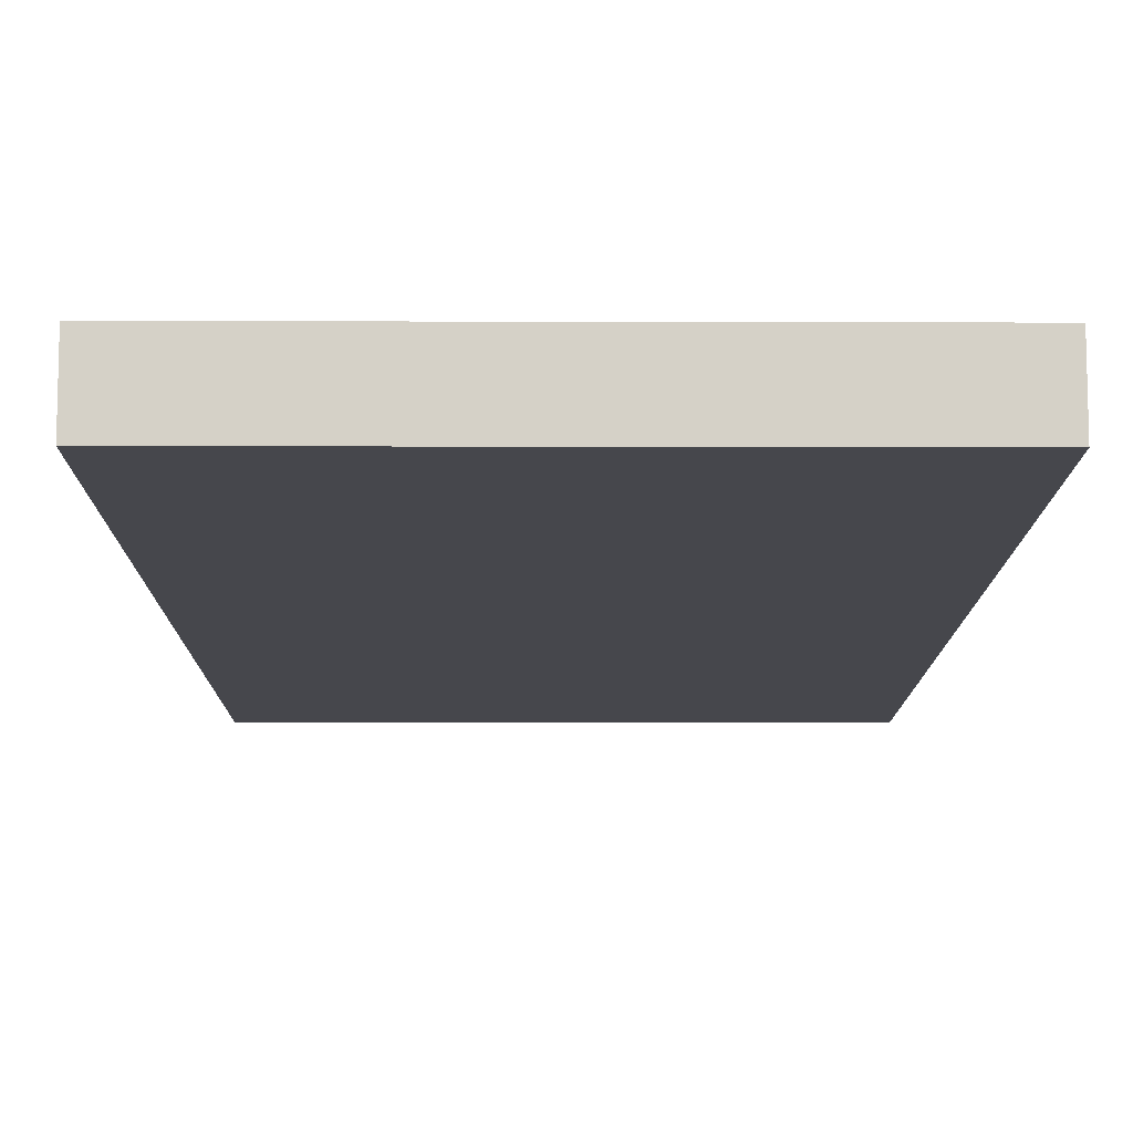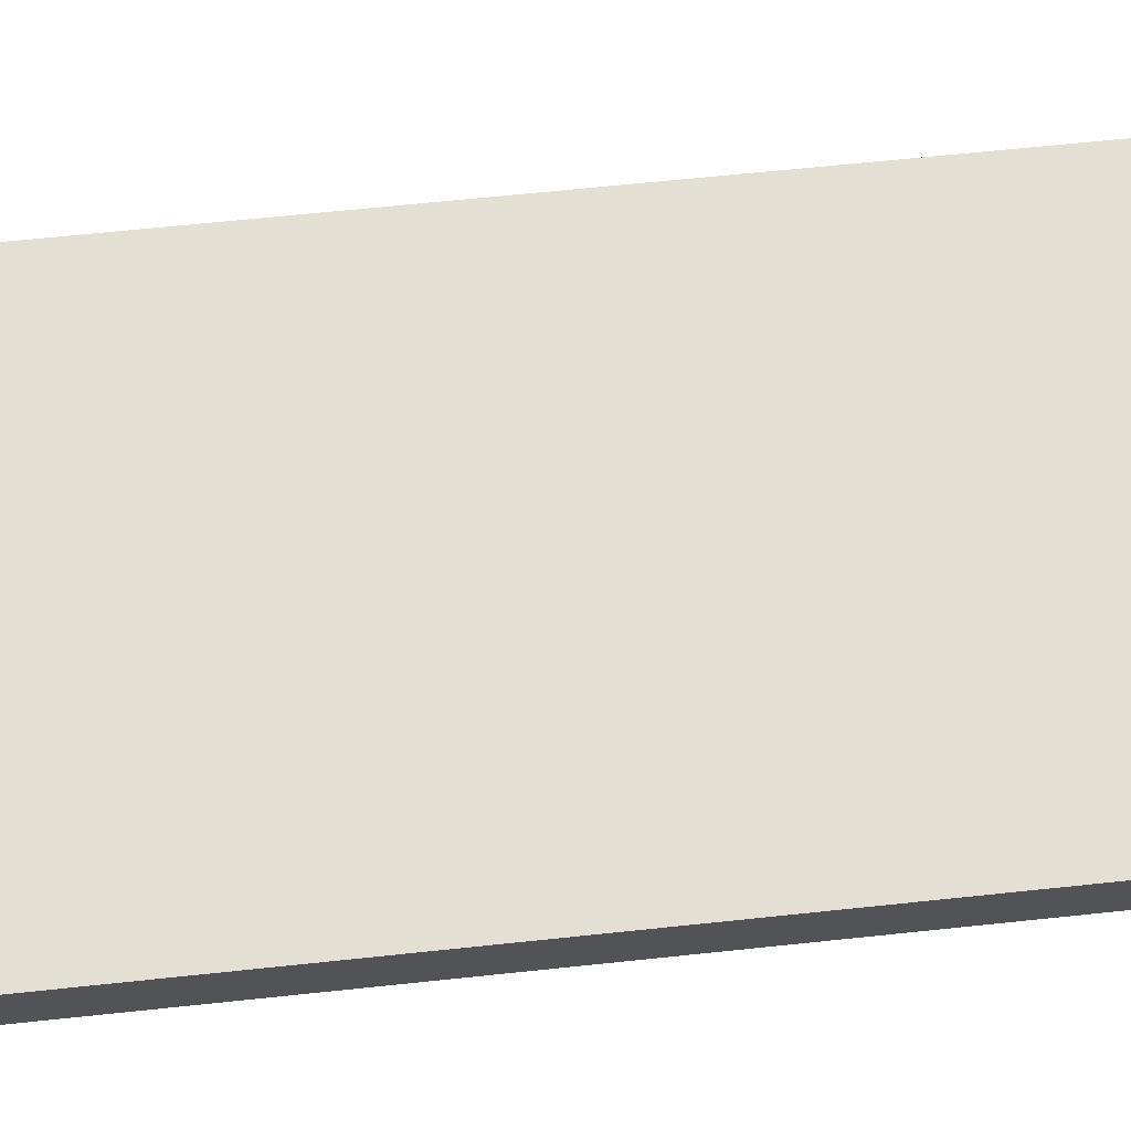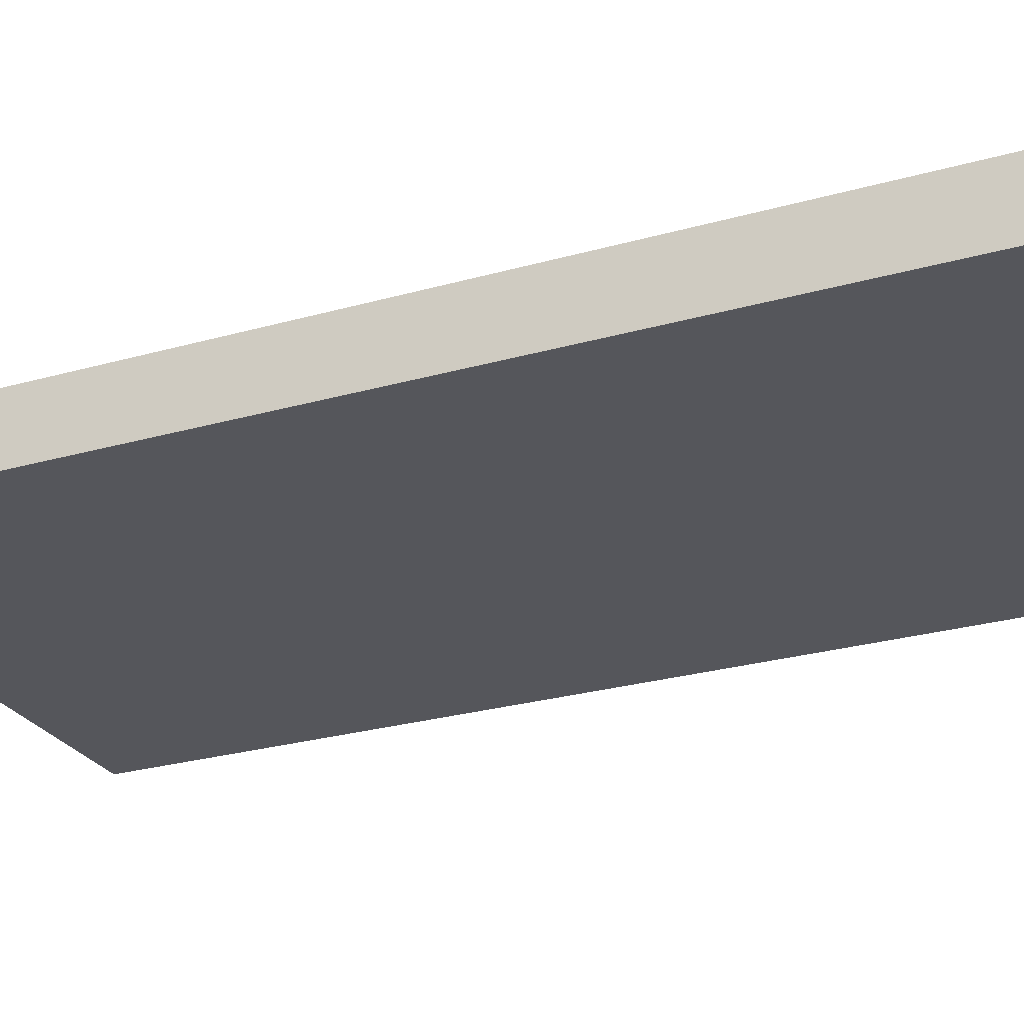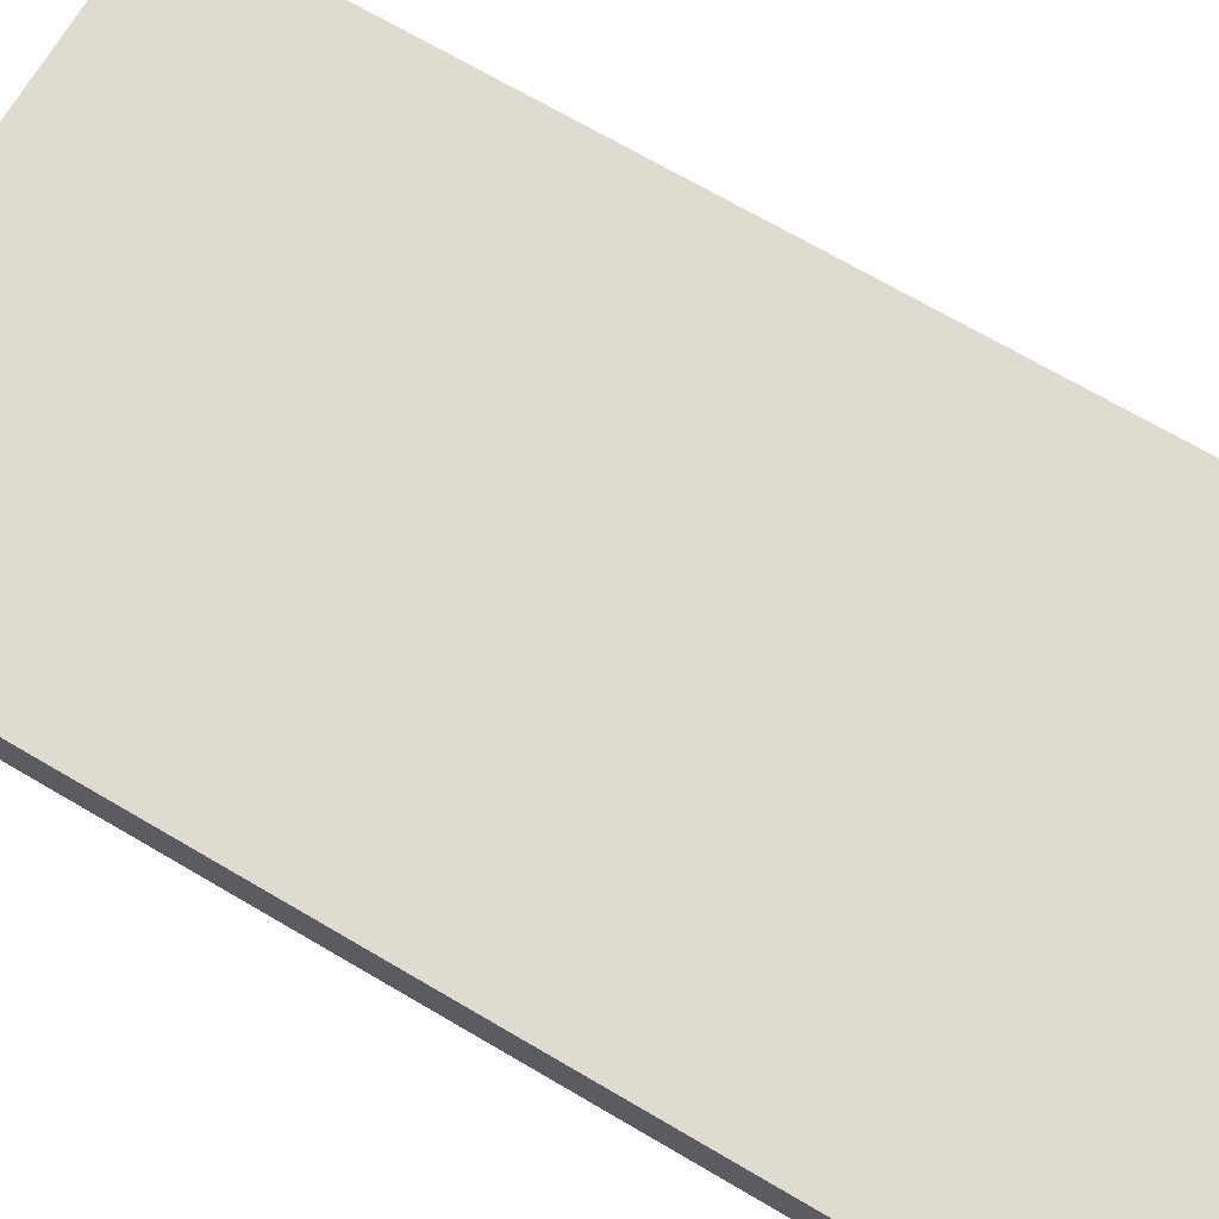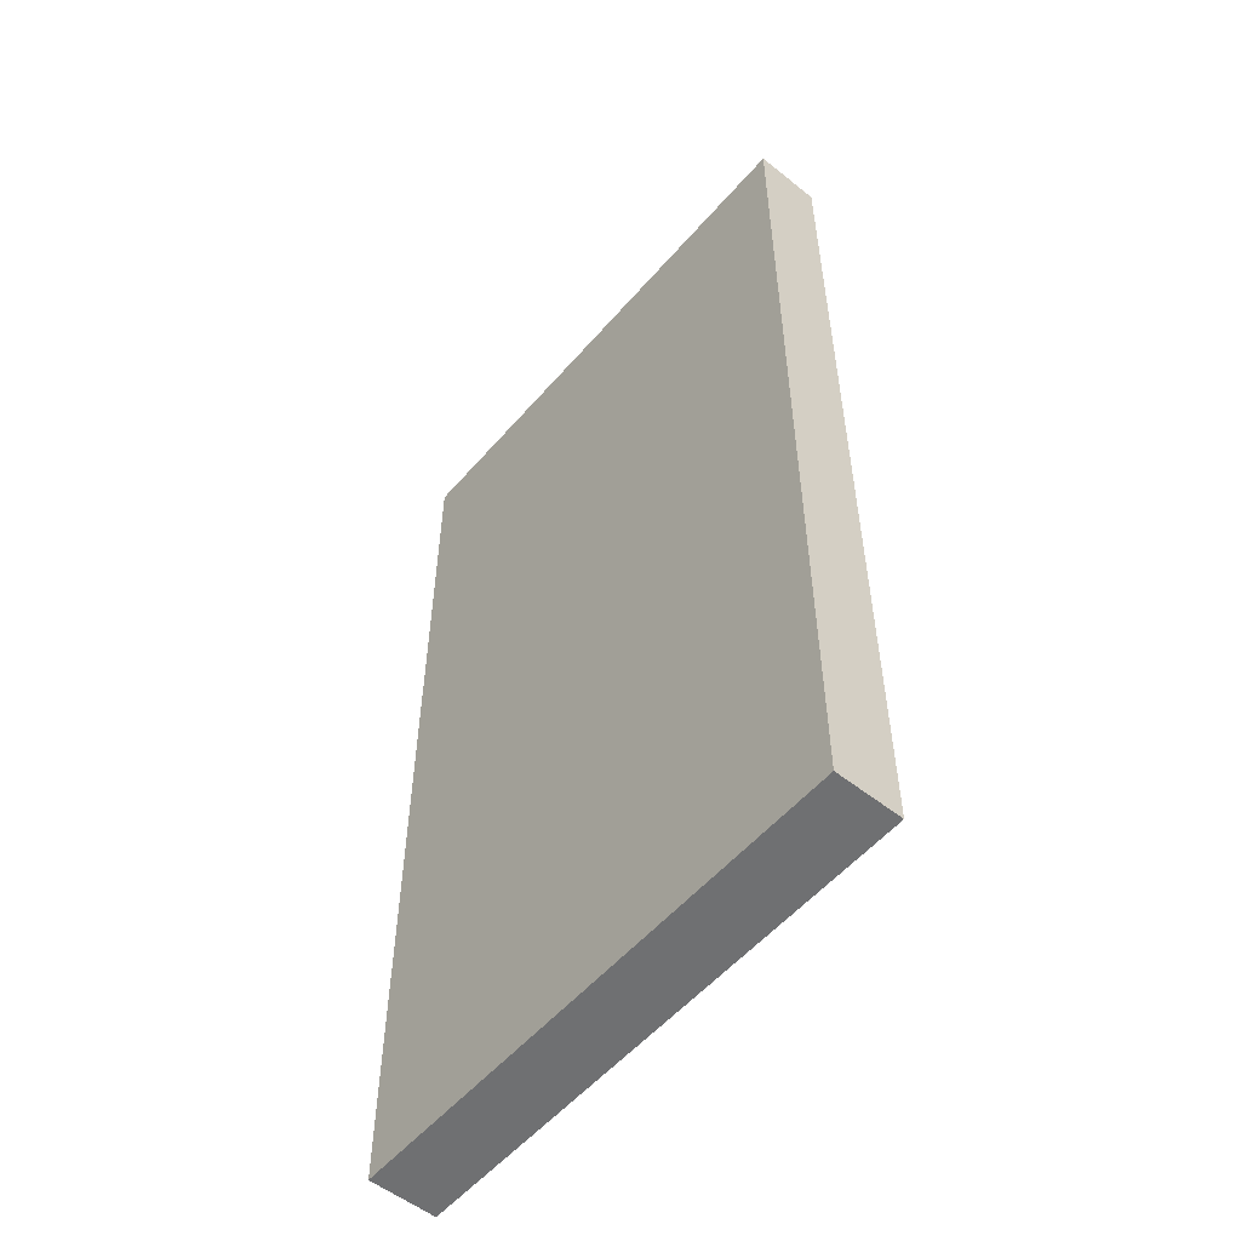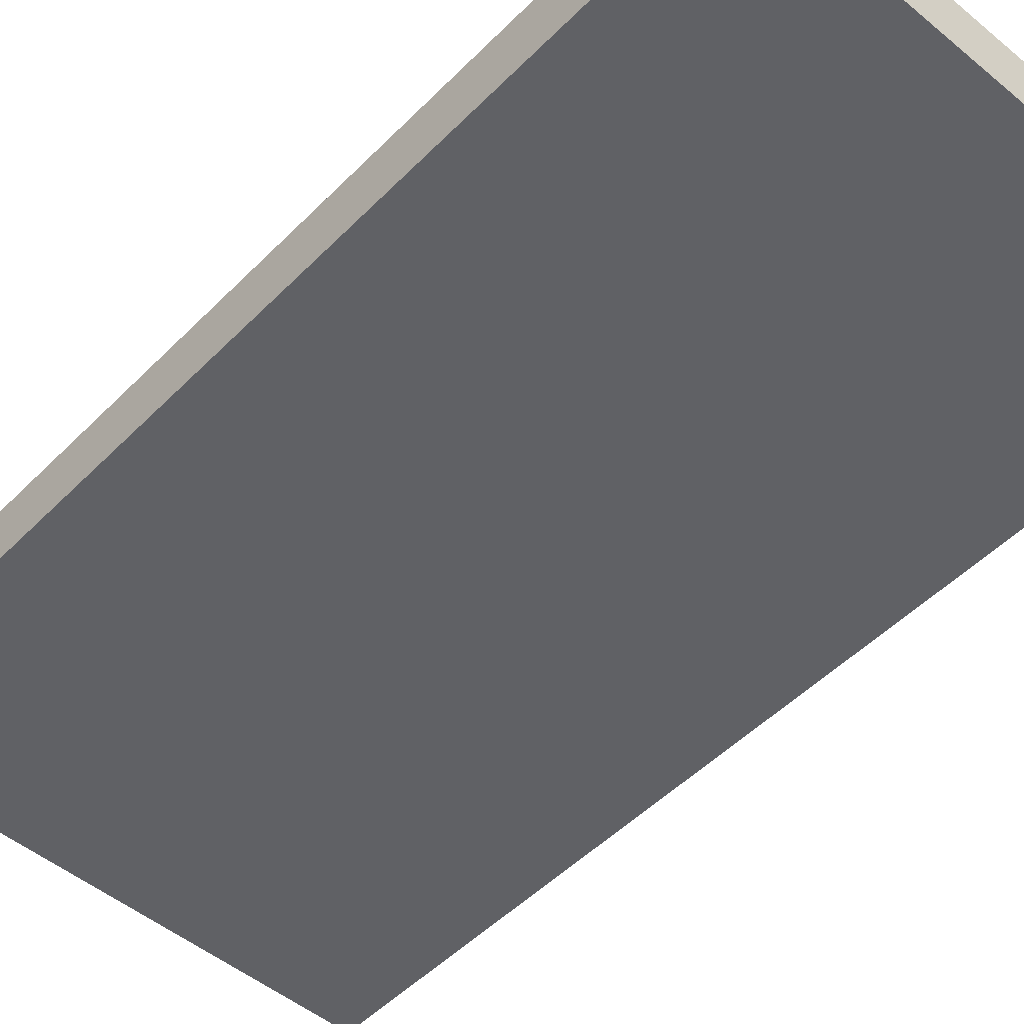
<metadata>
{"format":"obj","ext":"obj","renderer":"f3d","projection":"perspective","resolution":1024,"background":"white","views":[{"elev":-10.9,"azim":179.6,"up":"+Y"},{"elev":66.8,"azim":-96.0,"up":"+Y"},{"elev":-26.2,"azim":114.3,"up":"+Y"},{"elev":70.2,"azim":-59.6,"up":"+Y"},{"elev":-54.9,"azim":50.0,"up":"+Z"},{"elev":-50.0,"azim":-42.3,"up":"+Y"}]}
</metadata>
<code>
g Menu Scene 03-24
v -4 0 7.5
v -4 0 -7.5
v -4 1 7.5
v -4 1 -7.5
v 4 0 7.5
v 4 0 -7.5
v 4 1 7.5
v 4 1 -7.5
v -4 0 7.5
v -4 1 7.5
v 4 0 7.5
v 4 1 7.5
v -4 0 -7.5
v -4 1 -7.5
v 4 0 -7.5
v 4 1 -7.5
v -4 0 7.5
v 4 0 7.5
v -3 0 6.5
v -2 0 6.5
v -1 0 6.5
v 0 0 6.5
v 1 0 6.5
v 2 0 6.5
v 3 0 6.5
v -3 0 5.5
v -2 0 5.5
v -1 0 5.5
v 0 0 5.5
v 1 0 5.5
v 2 0 5.5
v 3 0 5.5
v -3 0 4.5
v -2 0 4.5
v -1 0 4.5
v 0 0 4.5
v 1 0 4.5
v 2 0 4.5
v 3 0 4.5
v -3 0 3.5
v -2 0 3.5
v -1 0 3.5
v 0 0 3.5
v 1 0 3.5
v 2 0 3.5
v 3 0 3.5
v -3 0 2.5
v -2 0 2.5
v -1 0 2.5
v 0 0 2.5
v 1 0 2.5
v 2 0 2.5
v 3 0 2.5
v -3 0 1.5
v -2 0 1.5
v -1 0 1.5
v 0 0 1.5
v 1 0 1.5
v 2 0 1.5
v 3 0 1.5
v -3 0 0.5
v -2 0 0.5
v -1 0 0.5
v 0 0 0.5
v 1 0 0.5
v 2 0 0.5
v 3 0 0.5
v -3 0 -0.5
v -2 0 -0.5
v -1 0 -0.5
v 0 0 -0.5
v 1 0 -0.5
v 2 0 -0.5
v 3 0 -0.5
v -3 0 -1.5
v -2 0 -1.5
v -1 0 -1.5
v 0 0 -1.5
v 1 0 -1.5
v 2 0 -1.5
v 3 0 -1.5
v -3 0 -2.5
v -2 0 -2.5
v -1 0 -2.5
v 0 0 -2.5
v 1 0 -2.5
v 2 0 -2.5
v 3 0 -2.5
v -3 0 -3.5
v -2 0 -3.5
v -1 0 -3.5
v 0 0 -3.5
v 1 0 -3.5
v 2 0 -3.5
v 3 0 -3.5
v -3 0 -4.5
v -2 0 -4.5
v -1 0 -4.5
v 0 0 -4.5
v 1 0 -4.5
v 2 0 -4.5
v 3 0 -4.5
v -3 0 -5.5
v -2 0 -5.5
v -1 0 -5.5
v 0 0 -5.5
v 1 0 -5.5
v 2 0 -5.5
v 3 0 -5.5
v -3 0 -6.5
v -2 0 -6.5
v -1 0 -6.5
v 0 0 -6.5
v 1 0 -6.5
v 2 0 -6.5
v 3 0 -6.5
v -4 0 -7.5
v 4 0 -7.5
v -4 1 7.5
v 4 1 7.5
v -3 1 6.5
v -2 1 6.5
v -1 1 6.5
v 0 1 6.5
v 1 1 6.5
v 2 1 6.5
v 3 1 6.5
v -3 1 5.5
v -2 1 5.5
v -1 1 5.5
v 0 1 5.5
v 1 1 5.5
v 2 1 5.5
v 3 1 5.5
v -3 1 4.5
v -2 1 4.5
v -1 1 4.5
v 0 1 4.5
v 1 1 4.5
v 2 1 4.5
v 3 1 4.5
v -3 1 3.5
v -2 1 3.5
v -1 1 3.5
v 0 1 3.5
v 1 1 3.5
v 2 1 3.5
v 3 1 3.5
v -3 1 2.5
v -2 1 2.5
v -1 1 2.5
v 0 1 2.5
v 1 1 2.5
v 2 1 2.5
v 3 1 2.5
v -3 1 1.5
v -2 1 1.5
v -1 1 1.5
v 0 1 1.5
v 1 1 1.5
v 2 1 1.5
v 3 1 1.5
v -3 1 0.5
v -2 1 0.5
v -1 1 0.5
v 0 1 0.5
v 1 1 0.5
v 2 1 0.5
v 3 1 0.5
v -3 1 -0.5
v -2 1 -0.5
v -1 1 -0.5
v 0 1 -0.5
v 1 1 -0.5
v 2 1 -0.5
v 3 1 -0.5
v -3 1 -1.5
v -2 1 -1.5
v -1 1 -1.5
v 0 1 -1.5
v 1 1 -1.5
v 2 1 -1.5
v 3 1 -1.5
v -3 1 -2.5
v -2 1 -2.5
v -1 1 -2.5
v 0 1 -2.5
v 1 1 -2.5
v 2 1 -2.5
v 3 1 -2.5
v -3 1 -3.5
v -2 1 -3.5
v -1 1 -3.5
v 0 1 -3.5
v 1 1 -3.5
v 2 1 -3.5
v 3 1 -3.5
v -3 1 -4.5
v -2 1 -4.5
v -1 1 -4.5
v 0 1 -4.5
v 1 1 -4.5
v 2 1 -4.5
v 3 1 -4.5
v -3 1 -5.5
v -2 1 -5.5
v -1 1 -5.5
v 0 1 -5.5
v 1 1 -5.5
v 2 1 -5.5
v 3 1 -5.5
v -3 1 -6.5
v -2 1 -6.5
v -1 1 -6.5
v 0 1 -6.5
v 1 1 -6.5
v 2 1 -6.5
v 3 1 -6.5
v -4 1 -7.5
v 4 1 -7.5
f 3 2 1
f 4 2 3
f 5 6 7
f 7 6 8
f 11 10 9
f 12 10 11
f 13 14 15
f 15 14 16
f 19 18 17
f 20 18 19
f 21 18 20
f 22 18 21
f 23 18 22
f 24 18 23
f 25 18 24
f 26 19 17
f 26 20 19
f 27 21 20
f 27 20 26
f 28 22 21
f 28 21 27
f 29 23 22
f 29 22 28
f 30 24 23
f 30 23 29
f 31 25 24
f 31 24 30
f 32 18 25
f 32 25 31
f 33 26 17
f 33 27 26
f 34 28 27
f 34 27 33
f 35 29 28
f 35 28 34
f 36 30 29
f 36 29 35
f 37 31 30
f 37 30 36
f 38 32 31
f 38 31 37
f 39 18 32
f 39 32 38
f 40 33 17
f 40 34 33
f 41 35 34
f 41 34 40
f 42 36 35
f 42 35 41
f 43 37 36
f 43 36 42
f 44 38 37
f 44 37 43
f 45 39 38
f 45 38 44
f 46 18 39
f 46 39 45
f 47 41 40
f 47 40 17
f 48 42 41
f 48 41 47
f 49 43 42
f 49 42 48
f 50 44 43
f 50 43 49
f 51 45 44
f 51 44 50
f 52 46 45
f 52 45 51
f 53 18 46
f 53 46 52
f 54 48 47
f 54 47 17
f 55 49 48
f 55 48 54
f 56 50 49
f 56 49 55
f 57 51 50
f 57 50 56
f 58 52 51
f 58 51 57
f 59 53 52
f 59 52 58
f 60 18 53
f 60 53 59
f 61 55 54
f 61 54 17
f 62 56 55
f 62 55 61
f 63 57 56
f 63 56 62
f 64 58 57
f 64 57 63
f 65 59 58
f 65 58 64
f 66 60 59
f 66 59 65
f 67 18 60
f 67 60 66
f 68 62 61
f 68 61 17
f 69 63 62
f 69 62 68
f 70 64 63
f 70 63 69
f 71 65 64
f 71 64 70
f 72 66 65
f 72 65 71
f 73 67 66
f 73 66 72
f 74 18 67
f 74 67 73
f 75 69 68
f 75 68 17
f 76 70 69
f 76 69 75
f 77 71 70
f 77 70 76
f 78 72 71
f 78 71 77
f 79 73 72
f 79 72 78
f 80 74 73
f 80 73 79
f 81 18 74
f 81 74 80
f 82 76 75
f 82 75 17
f 83 77 76
f 83 76 82
f 84 78 77
f 84 77 83
f 85 79 78
f 85 78 84
f 86 80 79
f 86 79 85
f 87 81 80
f 87 80 86
f 88 18 81
f 88 81 87
f 89 83 82
f 89 82 17
f 90 84 83
f 90 83 89
f 91 85 84
f 91 84 90
f 92 86 85
f 92 85 91
f 93 87 86
f 93 86 92
f 94 88 87
f 94 87 93
f 95 18 88
f 95 88 94
f 96 90 89
f 96 89 17
f 97 91 90
f 97 90 96
f 98 92 91
f 98 91 97
f 99 93 92
f 99 92 98
f 100 94 93
f 100 93 99
f 101 95 94
f 101 94 100
f 102 18 95
f 102 95 101
f 103 97 96
f 103 96 17
f 104 98 97
f 104 97 103
f 105 99 98
f 105 98 104
f 106 100 99
f 106 99 105
f 107 101 100
f 107 100 106
f 108 102 101
f 108 101 107
f 109 18 102
f 109 102 108
f 110 104 103
f 110 103 17
f 111 105 104
f 111 104 110
f 112 106 105
f 112 105 111
f 113 107 106
f 113 106 112
f 114 108 107
f 114 107 113
f 115 109 108
f 115 108 114
f 116 18 109
f 116 109 115
f 117 115 114
f 117 114 113
f 117 116 115
f 117 112 111
f 117 113 112
f 117 110 17
f 117 111 110
f 118 18 116
f 118 116 117
f 119 120 121
f 121 120 122
f 122 120 123
f 123 120 124
f 124 120 125
f 125 120 126
f 126 120 127
f 119 121 128
f 121 122 128
f 122 123 129
f 128 122 129
f 123 124 130
f 129 123 130
f 124 125 131
f 130 124 131
f 125 126 132
f 131 125 132
f 126 127 133
f 132 126 133
f 127 120 134
f 133 127 134
f 119 128 135
f 128 129 135
f 129 130 136
f 135 129 136
f 130 131 137
f 136 130 137
f 131 132 138
f 137 131 138
f 132 133 139
f 138 132 139
f 133 134 140
f 139 133 140
f 134 120 141
f 140 134 141
f 119 135 142
f 135 136 142
f 136 137 143
f 142 136 143
f 137 138 144
f 143 137 144
f 138 139 145
f 144 138 145
f 139 140 146
f 145 139 146
f 140 141 147
f 146 140 147
f 141 120 148
f 147 141 148
f 142 143 149
f 119 142 149
f 143 144 150
f 149 143 150
f 144 145 151
f 150 144 151
f 145 146 152
f 151 145 152
f 146 147 153
f 152 146 153
f 147 148 154
f 153 147 154
f 148 120 155
f 154 148 155
f 149 150 156
f 119 149 156
f 150 151 157
f 156 150 157
f 151 152 158
f 157 151 158
f 152 153 159
f 158 152 159
f 153 154 160
f 159 153 160
f 154 155 161
f 160 154 161
f 155 120 162
f 161 155 162
f 156 157 163
f 119 156 163
f 157 158 164
f 163 157 164
f 158 159 165
f 164 158 165
f 159 160 166
f 165 159 166
f 160 161 167
f 166 160 167
f 161 162 168
f 167 161 168
f 162 120 169
f 168 162 169
f 163 164 170
f 119 163 170
f 164 165 171
f 170 164 171
f 165 166 172
f 171 165 172
f 166 167 173
f 172 166 173
f 167 168 174
f 173 167 174
f 168 169 175
f 174 168 175
f 169 120 176
f 175 169 176
f 170 171 177
f 119 170 177
f 171 172 178
f 177 171 178
f 172 173 179
f 178 172 179
f 173 174 180
f 179 173 180
f 174 175 181
f 180 174 181
f 175 176 182
f 181 175 182
f 176 120 183
f 182 176 183
f 177 178 184
f 119 177 184
f 178 179 185
f 184 178 185
f 179 180 186
f 185 179 186
f 180 181 187
f 186 180 187
f 181 182 188
f 187 181 188
f 182 183 189
f 188 182 189
f 183 120 190
f 189 183 190
f 184 185 191
f 119 184 191
f 185 186 192
f 191 185 192
f 186 187 193
f 192 186 193
f 187 188 194
f 193 187 194
f 188 189 195
f 194 188 195
f 189 190 196
f 195 189 196
f 190 120 197
f 196 190 197
f 191 192 198
f 119 191 198
f 192 193 199
f 198 192 199
f 193 194 200
f 199 193 200
f 194 195 201
f 200 194 201
f 195 196 202
f 201 195 202
f 196 197 203
f 202 196 203
f 197 120 204
f 203 197 204
f 198 199 205
f 119 198 205
f 199 200 206
f 205 199 206
f 200 201 207
f 206 200 207
f 201 202 208
f 207 201 208
f 202 203 209
f 208 202 209
f 203 204 210
f 209 203 210
f 204 120 211
f 210 204 211
f 205 206 212
f 119 205 212
f 206 207 213
f 212 206 213
f 207 208 214
f 213 207 214
f 208 209 215
f 214 208 215
f 209 210 216
f 215 209 216
f 210 211 217
f 216 210 217
f 211 120 218
f 217 211 218
f 216 217 219
f 215 216 219
f 217 218 219
f 213 214 219
f 214 215 219
f 119 212 219
f 212 213 219
f 218 120 220
f 219 218 220

</code>
